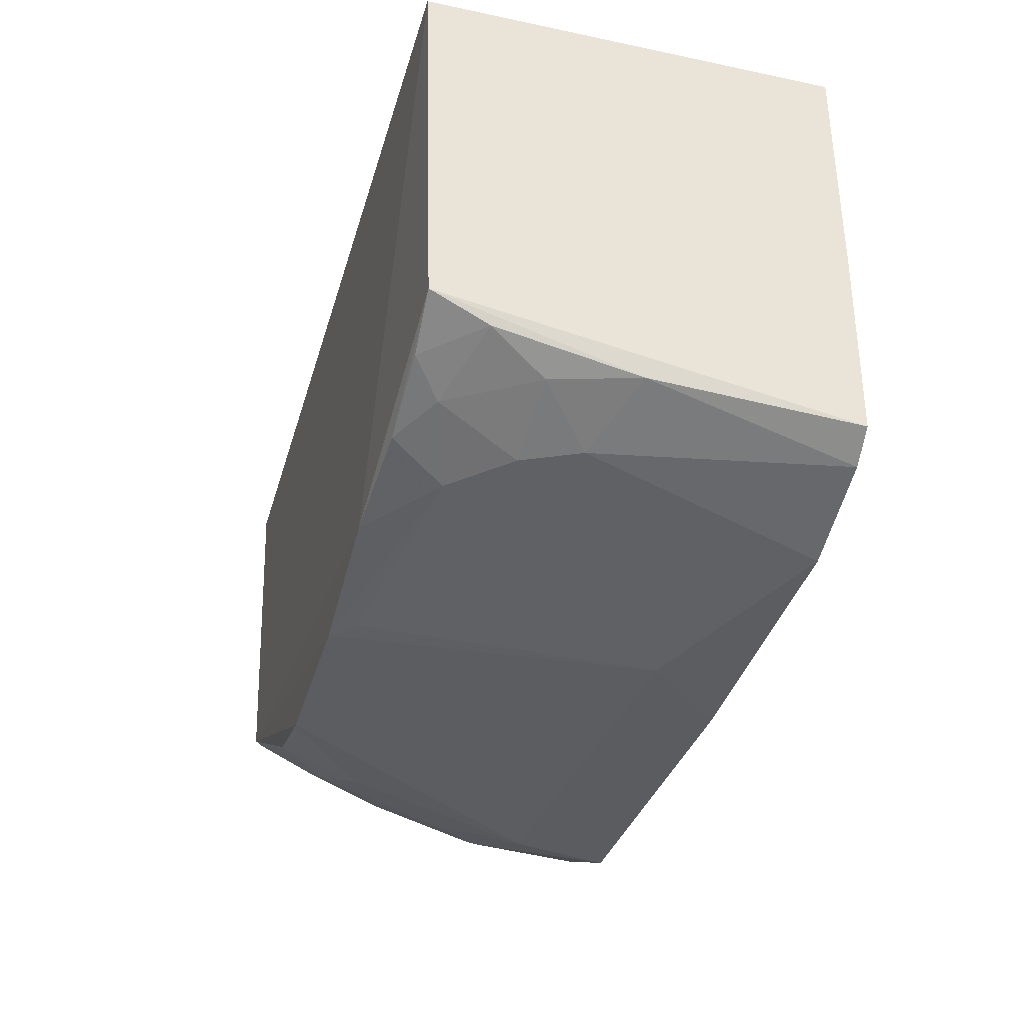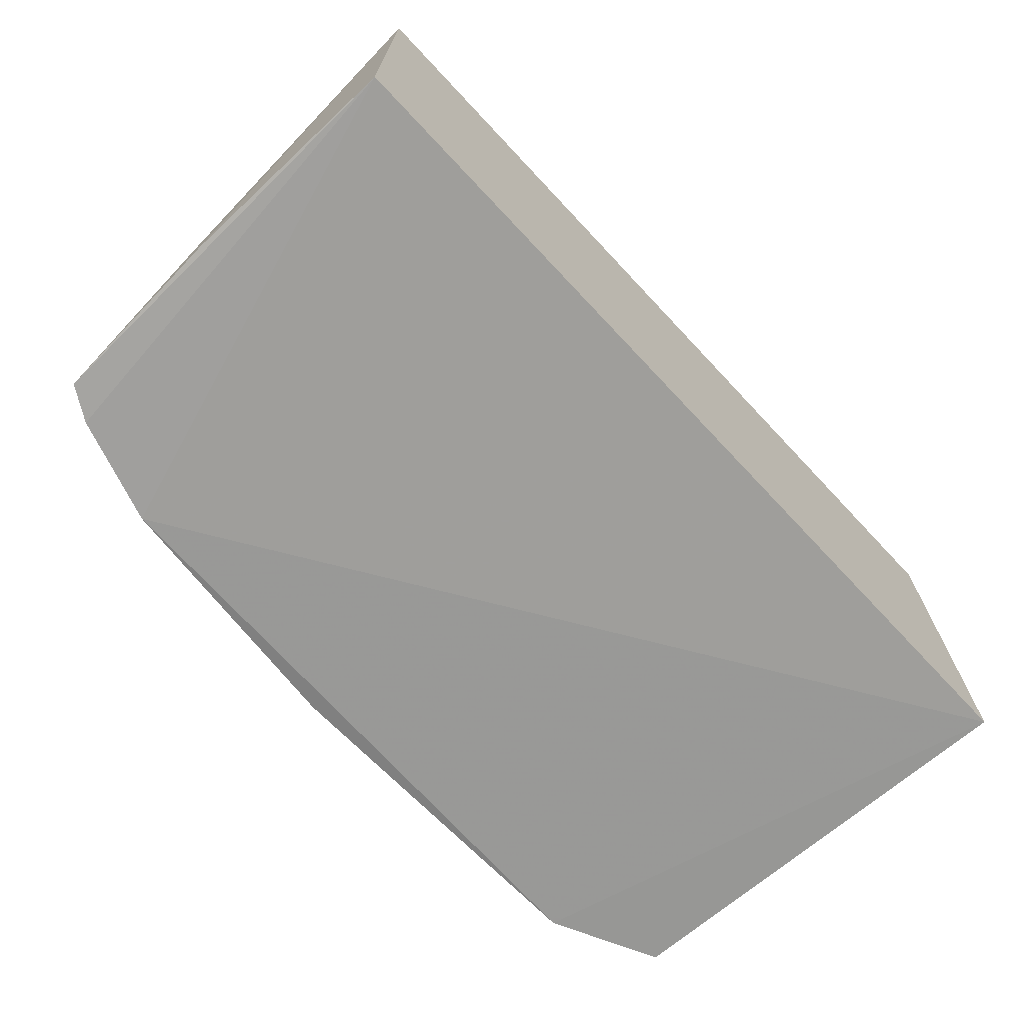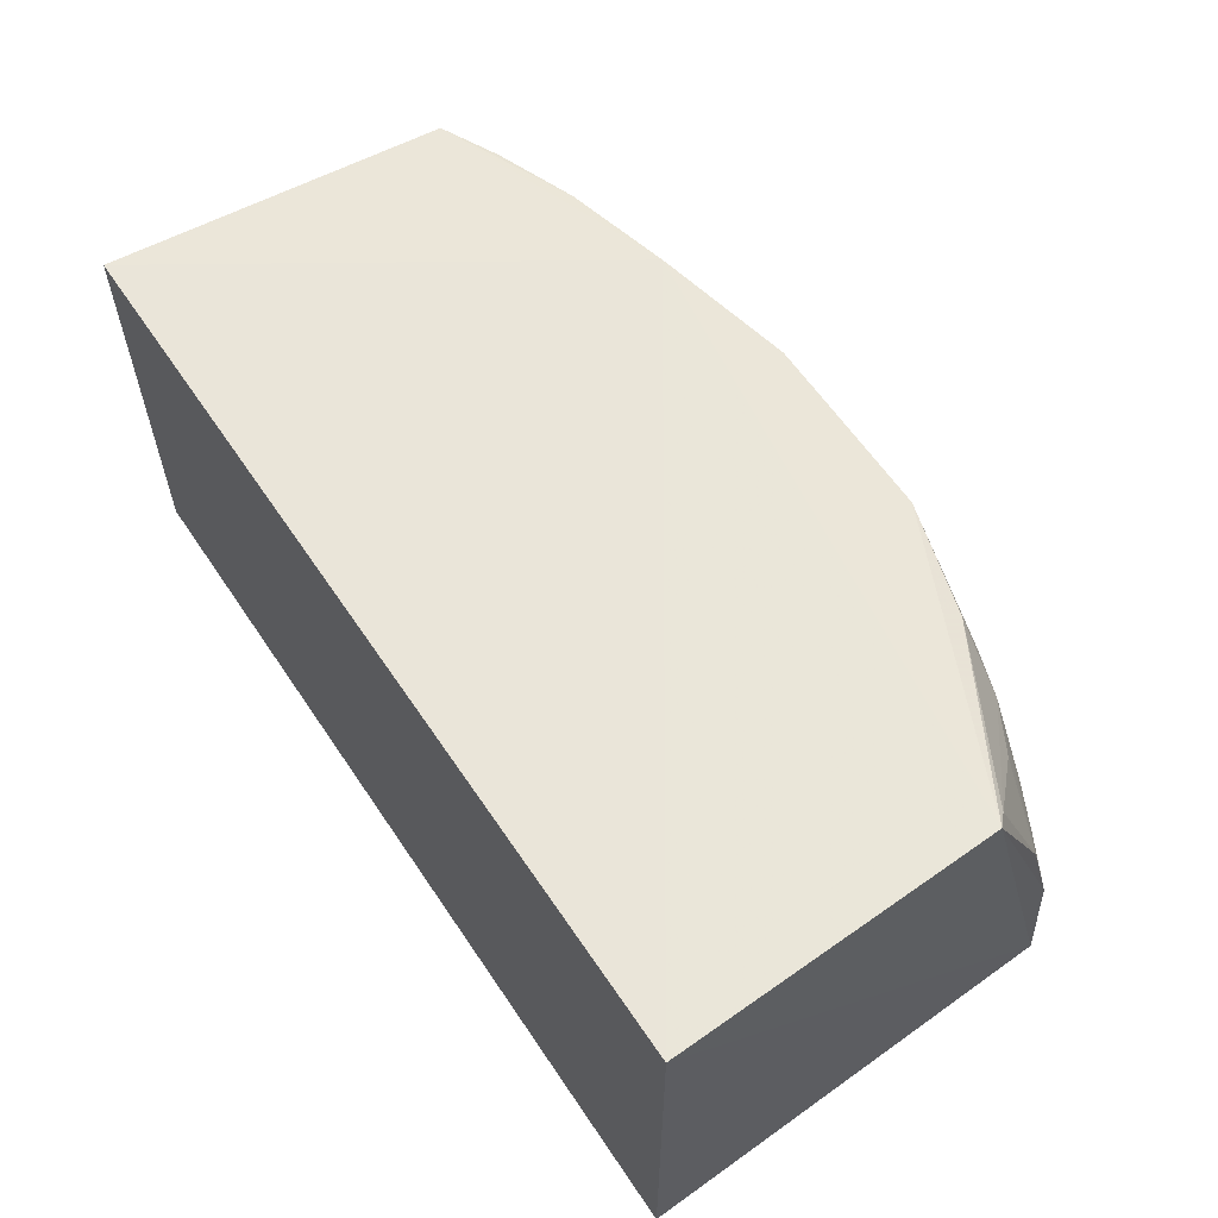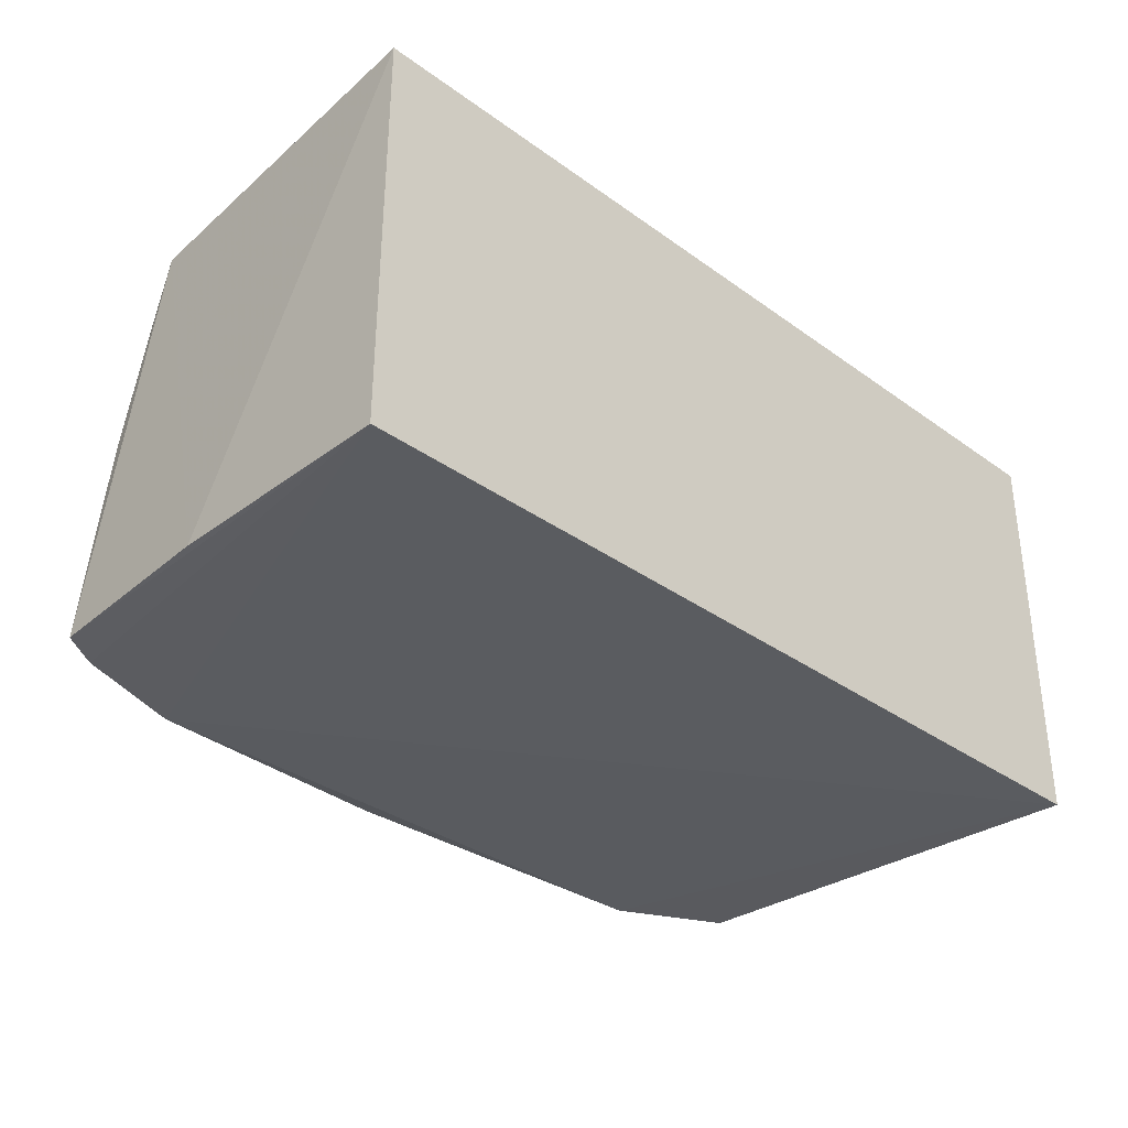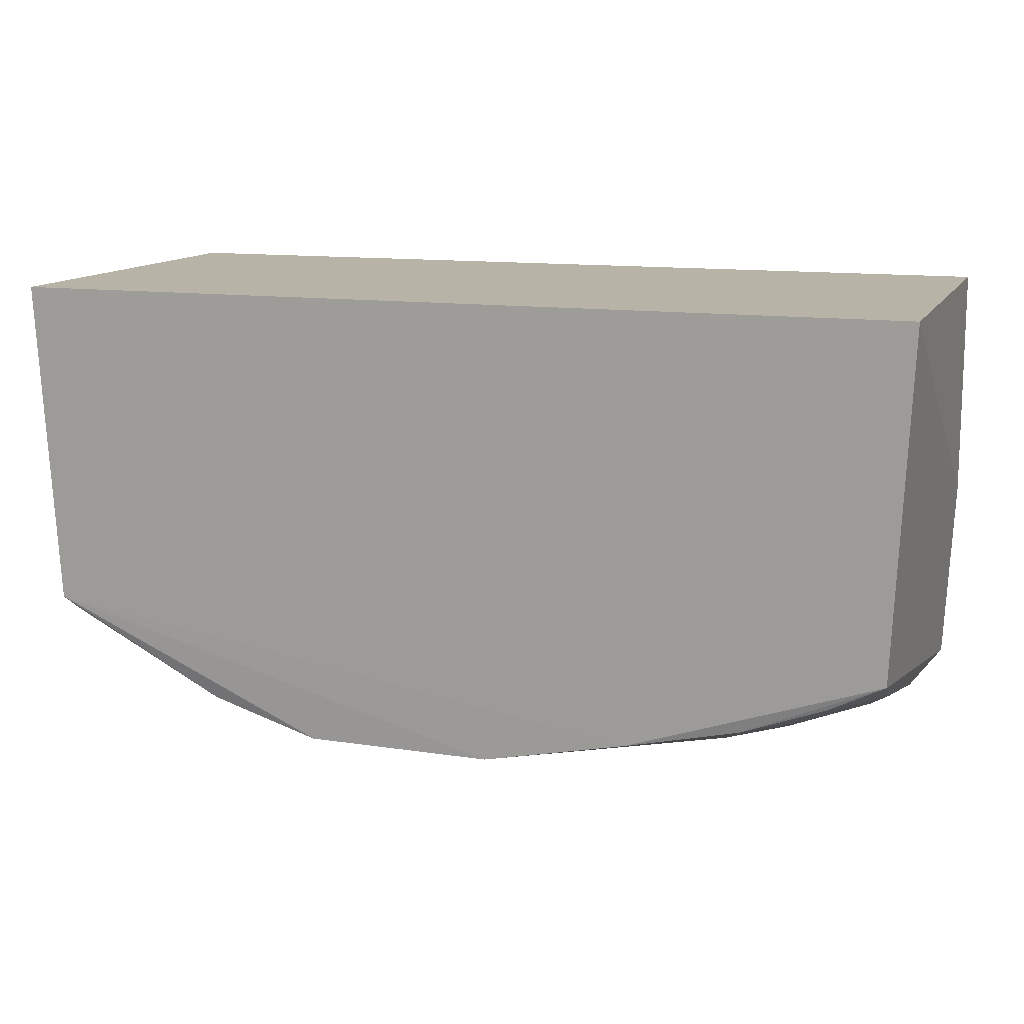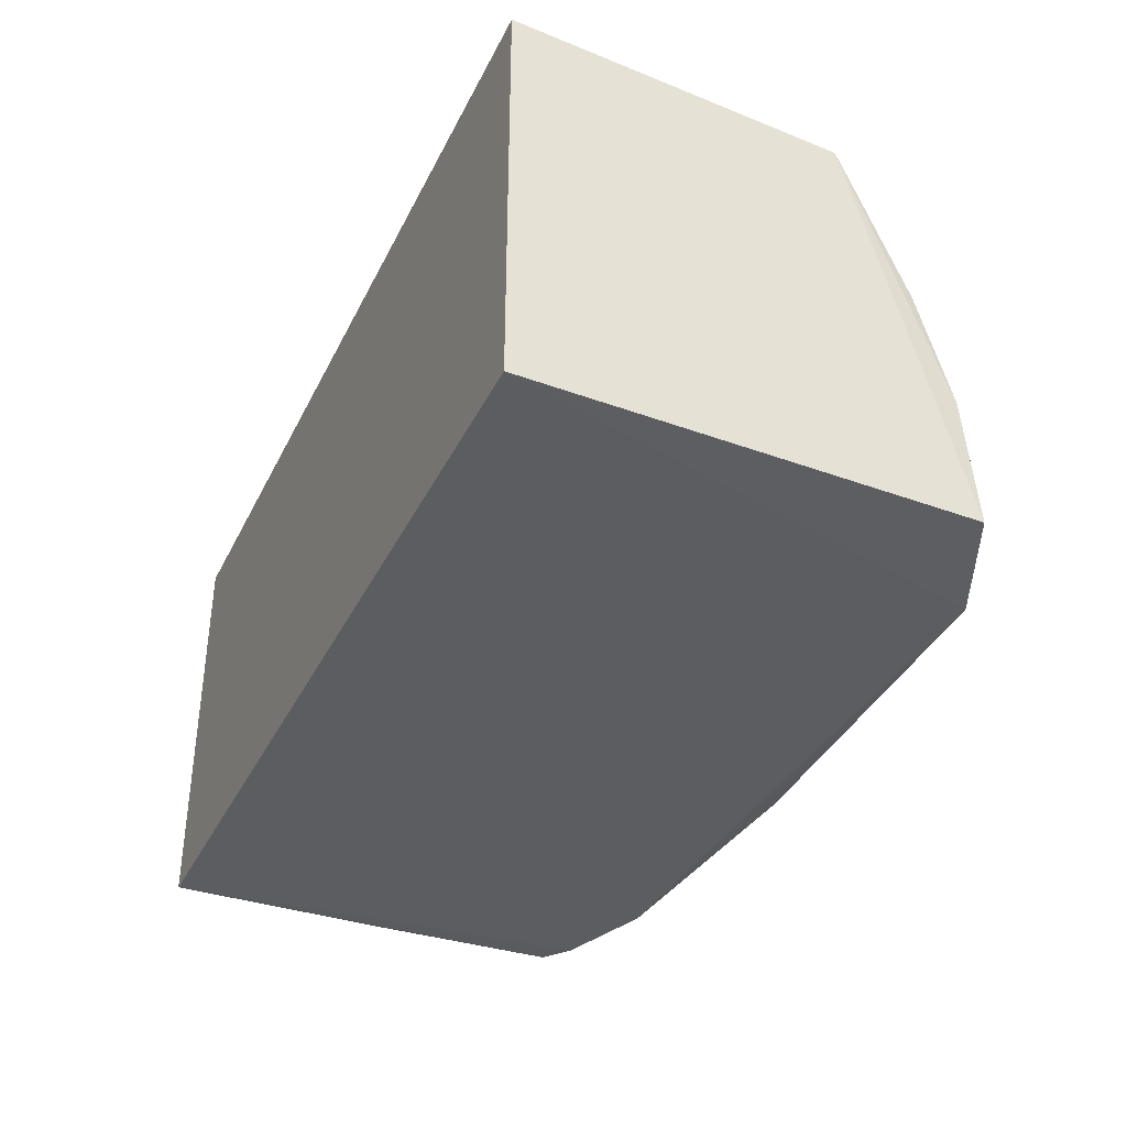
<metadata>
{"format":"obj","ext":"obj","renderer":"f3d","projection":"perspective","resolution":1024,"background":"white","views":[{"elev":-35.2,"azim":-105.5,"up":"+Z"},{"elev":-69.9,"azim":-46.9,"up":"+Y"},{"elev":59.3,"azim":56.4,"up":"+Y"},{"elev":-33.5,"azim":-44.5,"up":"+Y"},{"elev":12.6,"azim":-161.5,"up":"+Z"},{"elev":-36.5,"azim":66.1,"up":"+Y"}]}
</metadata>
<code>
v 0.2348 -0.01064 -0.2155
v 0.2254 -0.007859 -0.4444
v 0.2348 0.2015 -0.2155
v -0.2348 0.2015 -0.2155
v -0.2348 -0.01064 -0.2155
v -0.01918 0.1957 -0.4549
v -0.1569 -0.01565 -0.4602
v 0.2271 0.1971 -0.3871
v -0.09511 0.1966 -0.4388
v 0.1685 -0.009429 -0.4709
v -0.2299 -0.01225 -0.4337
v -0.1687 0.1373 -0.439
v -0.06228 0.03448 -0.4748
v 0.1808 0.09 -0.4541
v -0.2118 -0.01388 -0.4437
v -0.2348 -0.01064 -0.3367
v -0.1405 0.1658 -0.4394
v -0.2259 0.1943 -0.3954
v -0.01926 -0.01111 -0.4738
v 0.1546 0.04625 -0.4717
v 0.2233 0.0604 -0.4405
v 0.07894 0.1947 -0.4545
v -0.1829 0.1087 -0.4391
v -0.03368 0.1835 -0.4557
v -0.1811 0.1784 -0.4224
v 0.2231 0.1197 -0.4238
v 0.1958 0.06036 -0.4551
v 0.1384 0.15 -0.4528
v -0.225 0.09282 -0.424
v -0.1536 0.1938 -0.4262
v 0.1953 0.1185 -0.4386
v 0.1694 0.03197 -0.4692
v 0.137 0.1928 -0.4376
v -0.2236 0.1646 -0.4084
v -0.2105 0.1355 -0.4229
v -0.1966 0.1932 -0.4103
v 0.1665 0.1629 -0.4388
v 0.2205 0.1934 -0.3936
v 0.1924 0.1646 -0.4242
f 1 2 3
f 1 3 4
f 5 1 4
f 7 1 5
f 8 3 2
f 9 4 3
f 9 8 6
f 9 3 8
f 10 2 1
f 10 1 7
f 13 7 12
f 15 7 5
f 15 5 11
f 16 11 5
f 16 5 4
f 17 9 6
f 17 13 12
f 18 4 9
f 18 16 4
f 18 11 16
f 19 10 7
f 19 7 13
f 20 19 13
f 20 10 19
f 21 8 2
f 22 6 8
f 22 20 13
f 22 13 6
f 23 12 7
f 23 7 15
f 24 17 6
f 24 6 13
f 24 13 17
f 25 17 12
f 26 8 21
f 27 20 14
f 27 26 21
f 27 21 2
f 28 14 20
f 28 20 22
f 29 23 15
f 29 15 11
f 29 11 18
f 30 18 9
f 30 9 17
f 30 17 25
f 31 27 14
f 31 26 27
f 32 10 20
f 32 20 27
f 32 27 2
f 32 2 10
f 33 28 22
f 33 22 8
f 34 29 18
f 35 12 23
f 35 23 29
f 35 29 34
f 35 34 25
f 35 25 12
f 36 30 25
f 36 18 30
f 36 34 18
f 36 25 34
f 37 31 14
f 37 14 28
f 37 28 33
f 37 26 31
f 38 37 33
f 38 33 8
f 38 8 26
f 39 38 26
f 39 26 37
f 39 37 38

</code>
